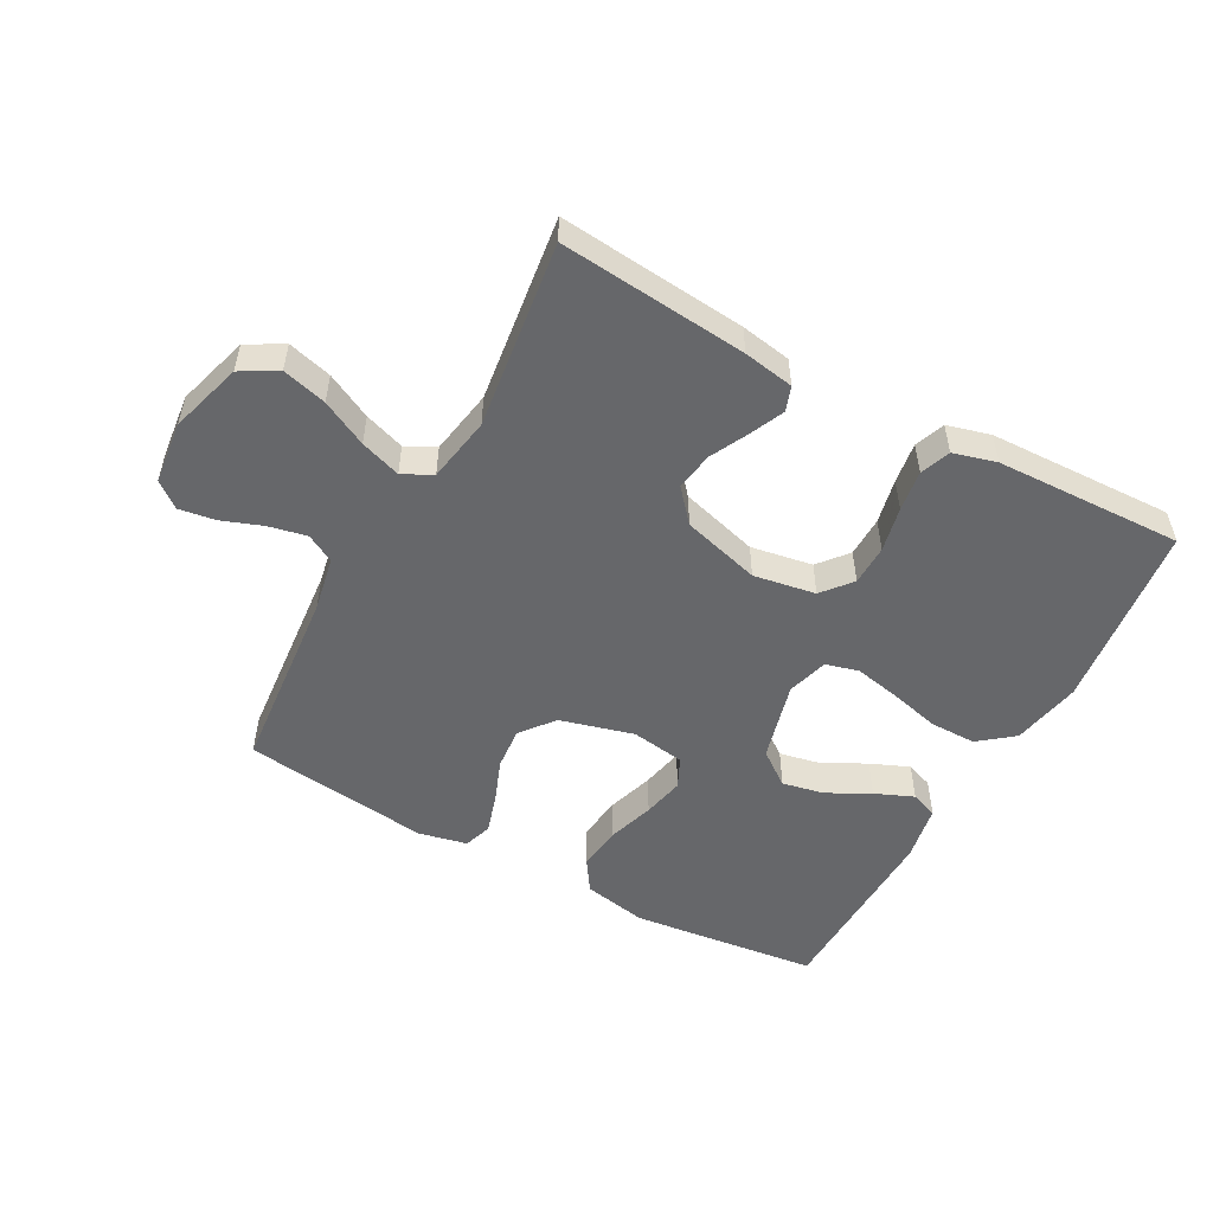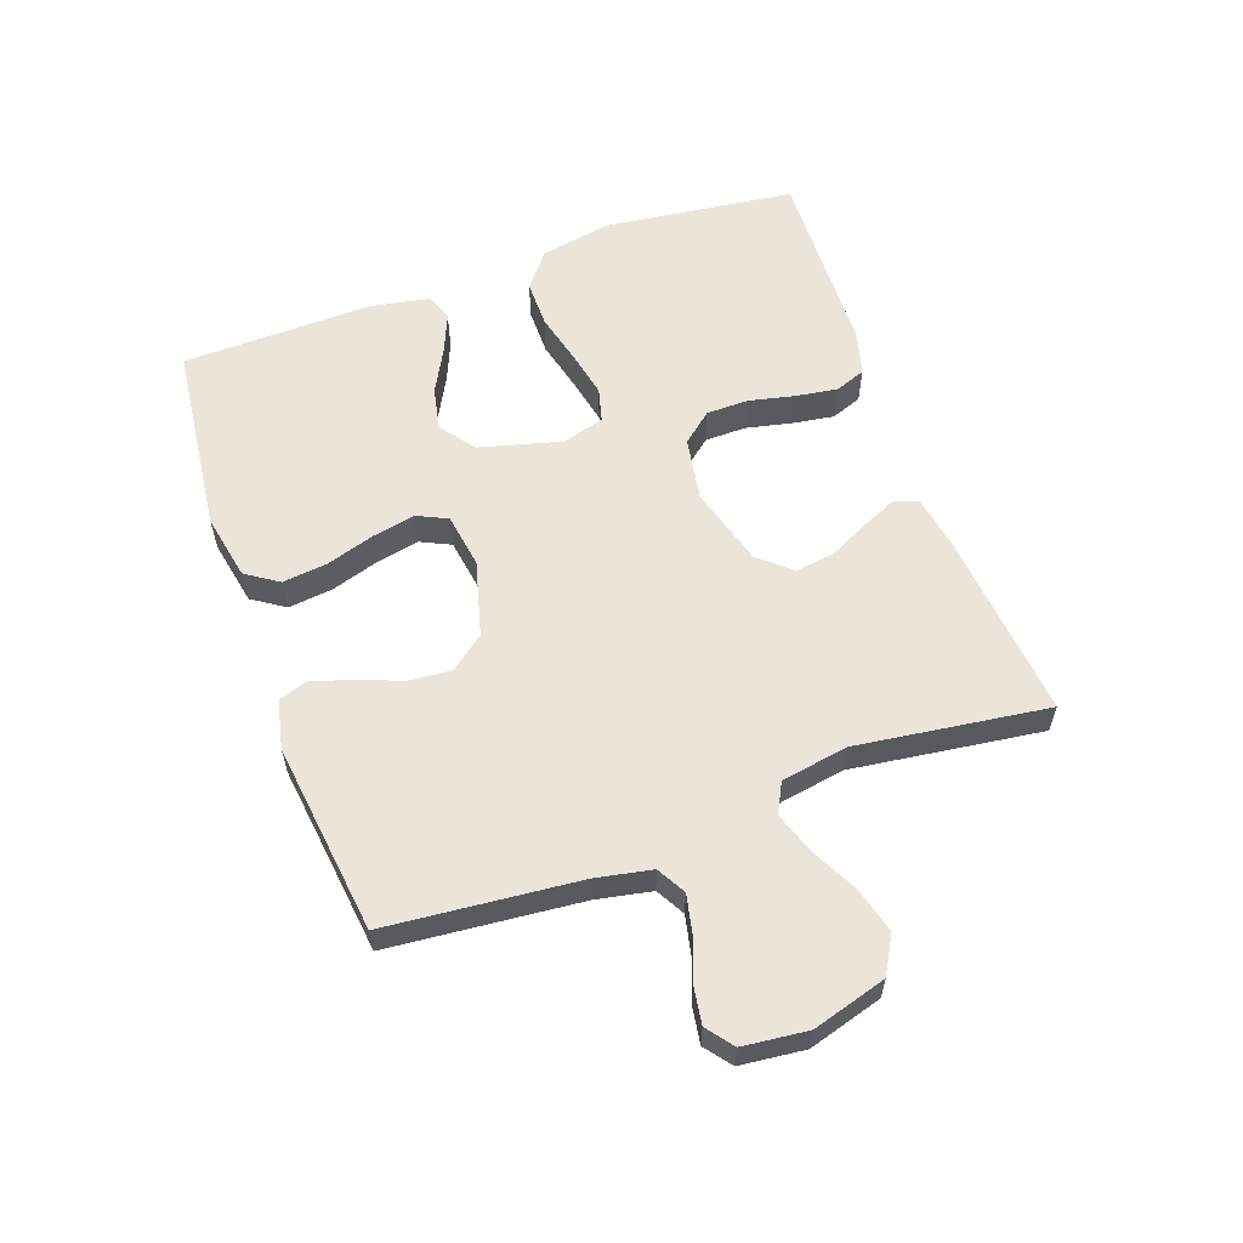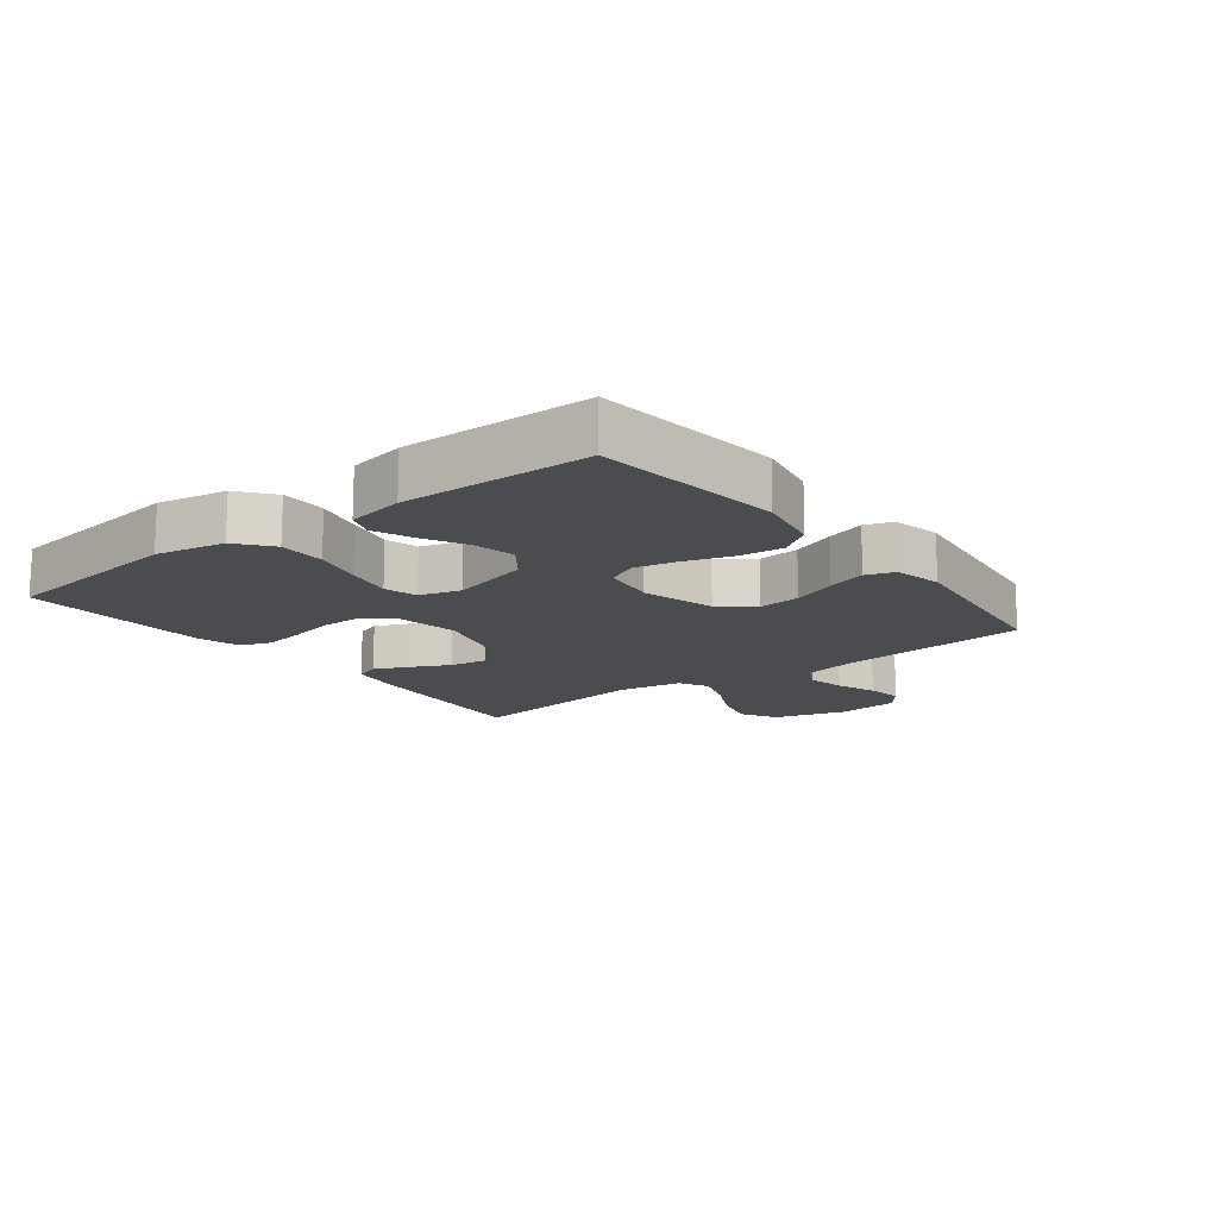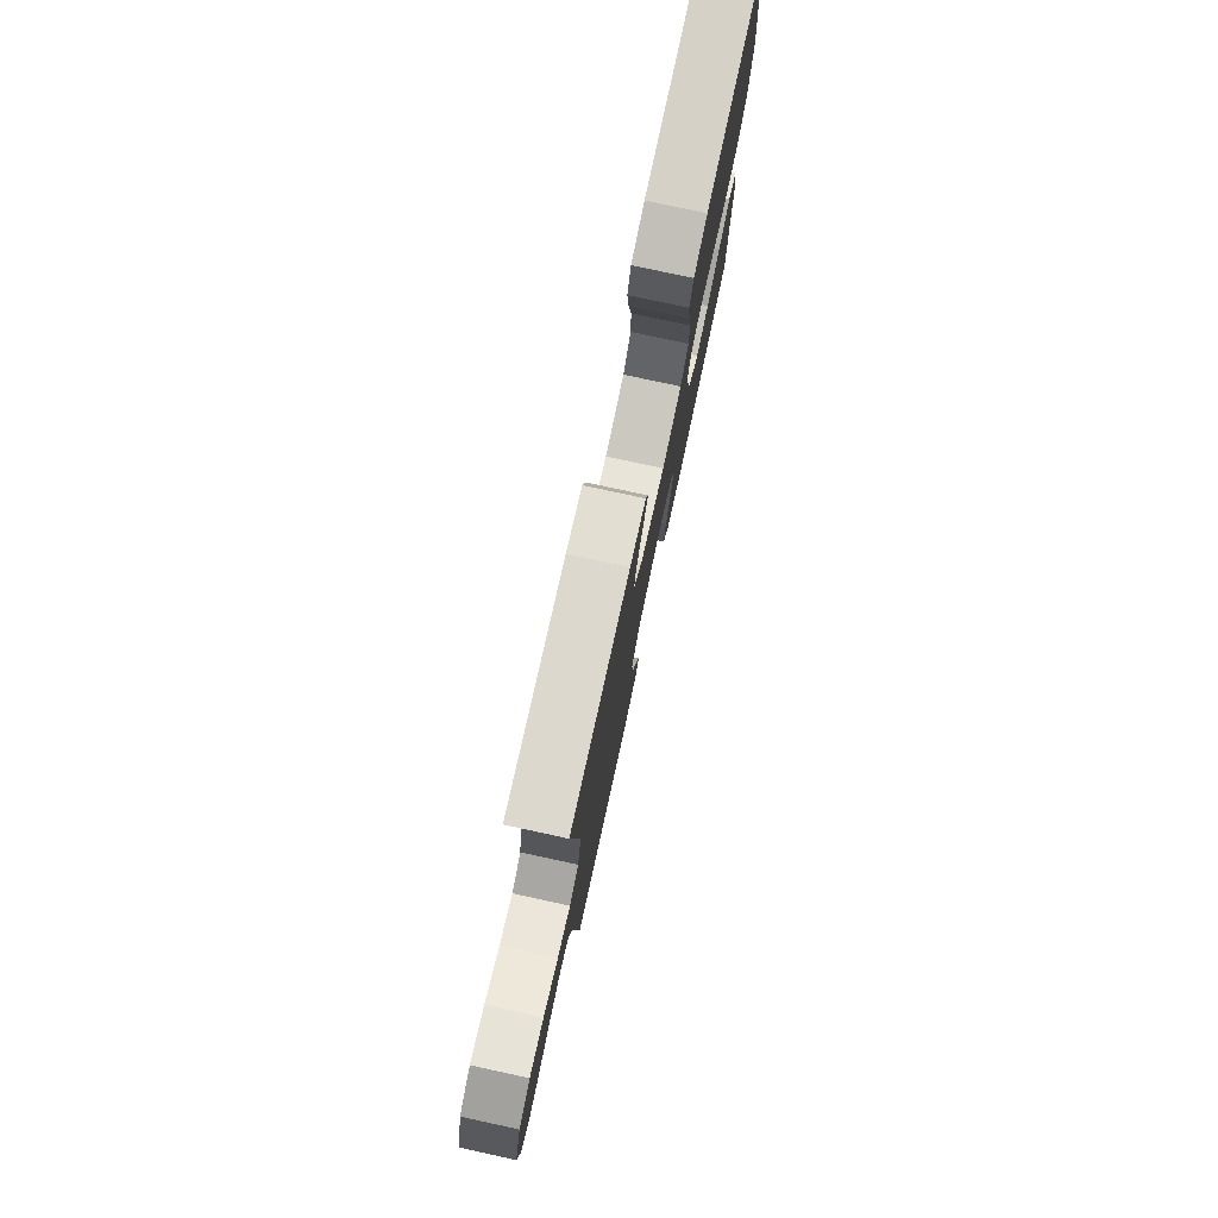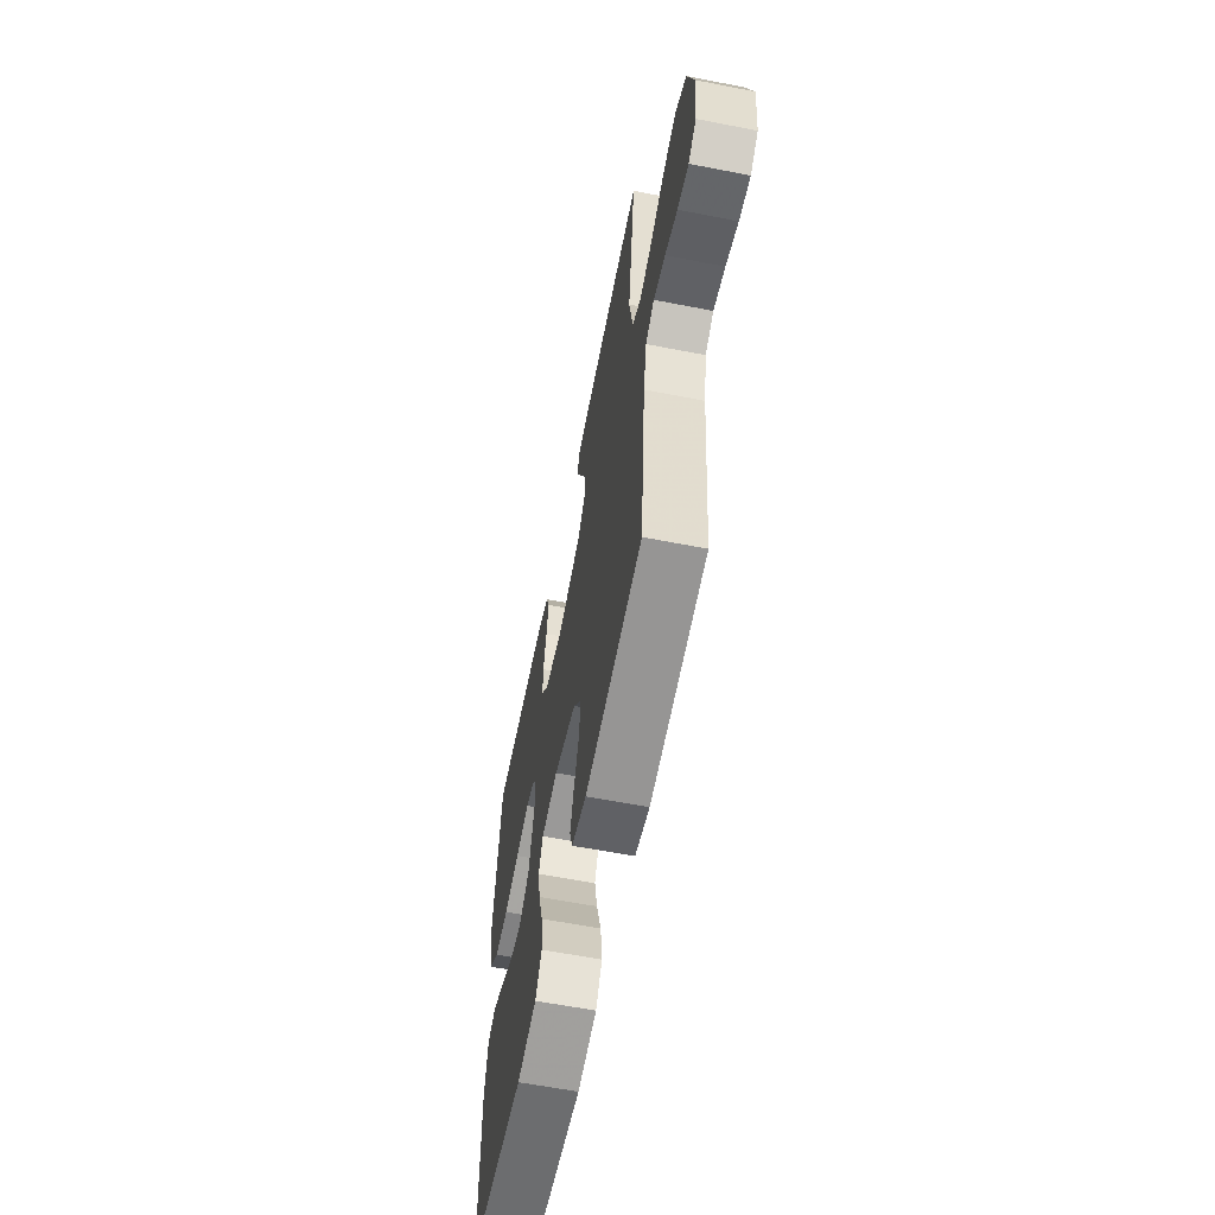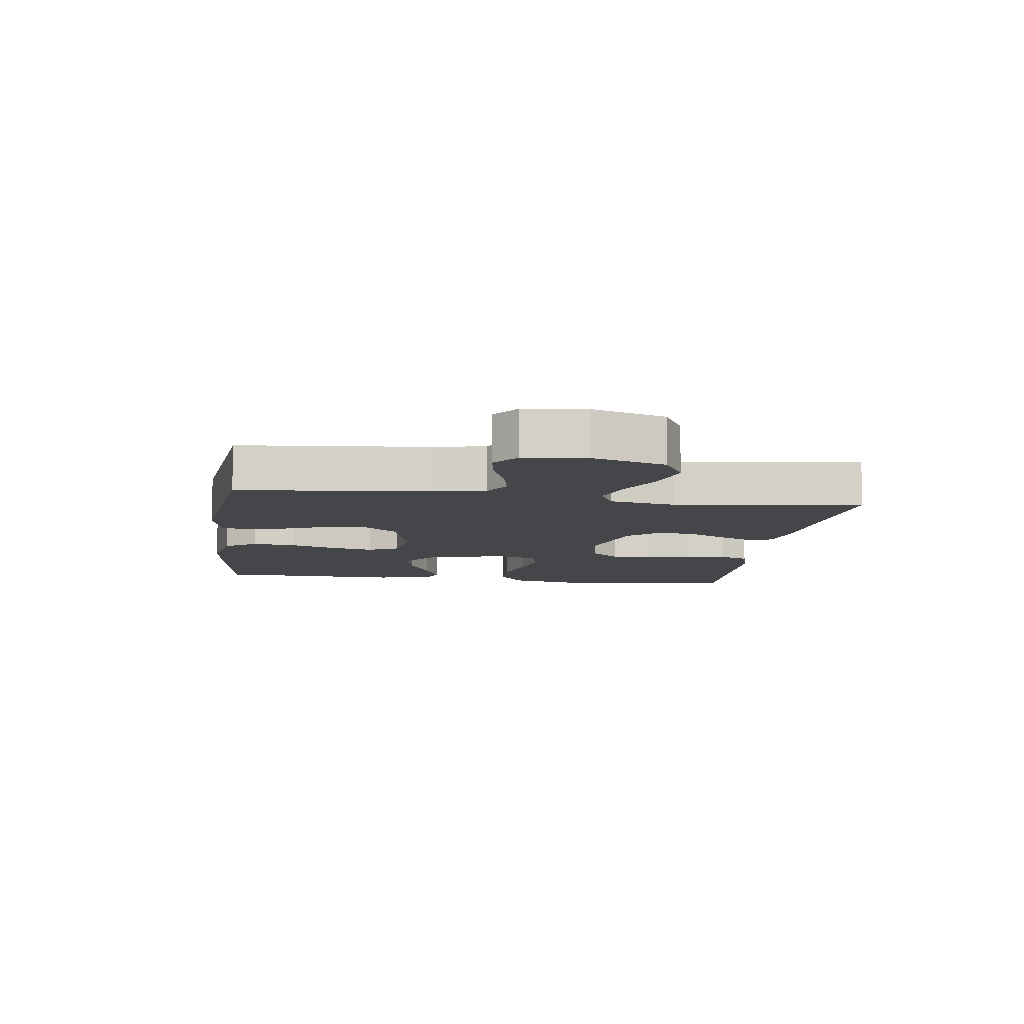
<metadata>
{"format":"obj","ext":"obj","renderer":"f3d","projection":"perspective","resolution":1024,"background":"white","views":[{"elev":-52.2,"azim":-28.7,"up":"+Y"},{"elev":58.9,"azim":-109.7,"up":"+Y"},{"elev":-14.9,"azim":127.6,"up":"+Y"},{"elev":77.7,"azim":-77.8,"up":"+Z"},{"elev":-60.5,"azim":-101.3,"up":"+Z"},{"elev":-9.4,"azim":-97.8,"up":"+Y"}]}
</metadata>
<code>
v -0.5 0.07 0.5
v -0.2 0.07 0.472
v -0.119 0.07 0.458
v -0.105 0.07 0.419
v -0.129 0.07 0.365
v -0.16 0.07 0.303
v -0.169 0.07 0.242
v -0.125 0.07 0.191
v 0 0.07 0.156
v 0.099 0.07 0.173
v 0.138 0.07 0.22
v 0.139 0.07 0.285
v 0.123 0.07 0.357
v 0.113 0.07 0.423
v 0.131 0.07 0.471
v 0.2 0.07 0.49
v 0.5 0.07 0.5
v 0.537 0.07 0.2
v 0.516 0.07 0.089
v 0.461 0.07 0.045
v 0.387 0.07 0.045
v 0.306 0.07 0.065
v 0.233 0.07 0.08
v 0.18 0.07 0.066
v 0.161 0.07 0
v 0.195 0.07 -0.128
v 0.25 0.07 -0.169
v 0.317 0.07 -0.155
v 0.385 0.07 -0.119
v 0.447 0.07 -0.093
v 0.49 0.07 -0.109
v 0.507 0.07 -0.2
v 0.5 0.07 -0.5
v 0.2 0.07 -0.535
v 0.097 0.07 -0.515
v 0.063 0.07 -0.464
v 0.071 0.07 -0.394
v 0.095 0.07 -0.318
v 0.109 0.07 -0.251
v 0.086 0.07 -0.203
v 0 0.07 -0.19
v -0.118 0.07 -0.222
v -0.16 0.07 -0.276
v -0.154 0.07 -0.343
v -0.127 0.07 -0.413
v -0.108 0.07 -0.475
v -0.123 0.07 -0.52
v -0.2 0.07 -0.537
v -0.5 0.07 -0.5
v -0.528 0.07 -0.2
v -0.545 0.07 -0.112
v -0.59 0.07 -0.087
v -0.651 0.07 -0.1
v -0.716 0.07 -0.124
v -0.774 0.07 -0.133
v -0.815 0.07 -0.101
v -0.826 0.07 0
v -0.792 0.07 0.116
v -0.734 0.07 0.149
v -0.663 0.07 0.13
v -0.59 0.07 0.093
v -0.525 0.07 0.071
v -0.478 0.07 0.095
v -0.46 0.07 0.2
v -0.5 0 0.5
v -0.2 0 0.472
v -0.119 0 0.458
v -0.105 0 0.419
v -0.129 0 0.365
v -0.16 0 0.303
v -0.169 0 0.242
v -0.125 0 0.191
v 0 0 0.156
v 0.099 0 0.173
v 0.138 0 0.22
v 0.139 0 0.285
v 0.123 0 0.357
v 0.113 0 0.423
v 0.131 0 0.471
v 0.2 0 0.49
v 0.5 0 0.5
v 0.537 0 0.2
v 0.516 0 0.089
v 0.461 0 0.045
v 0.387 0 0.045
v 0.306 0 0.065
v 0.233 0 0.08
v 0.18 0 0.066
v 0.161 0 0
v 0.195 0 -0.128
v 0.25 0 -0.169
v 0.317 0 -0.155
v 0.385 0 -0.119
v 0.447 0 -0.093
v 0.49 0 -0.109
v 0.507 0 -0.2
v 0.5 0 -0.5
v 0.2 0 -0.535
v 0.097 0 -0.515
v 0.063 0 -0.464
v 0.071 0 -0.394
v 0.095 0 -0.318
v 0.109 0 -0.251
v 0.086 0 -0.203
v 0 0 -0.19
v -0.118 0 -0.222
v -0.16 0 -0.276
v -0.154 0 -0.343
v -0.127 0 -0.413
v -0.108 0 -0.475
v -0.123 0 -0.52
v -0.2 0 -0.537
v -0.5 0 -0.5
v -0.528 0 -0.2
v -0.545 0 -0.112
v -0.59 0 -0.087
v -0.651 0 -0.1
v -0.716 0 -0.124
v -0.774 0 -0.133
v -0.815 0 -0.101
v -0.826 0 0
v -0.792 0 0.116
v -0.734 0 0.149
v -0.663 0 0.13
v -0.59 0 0.093
v -0.525 0 0.071
v -0.478 0 0.095
v -0.46 0 0.2
f 59 60 61
f 58 59 61
f 57 58 61
f 56 57 61
f 55 56 61
f 54 55 61
f 53 54 61
f 52 53 61 62
f 51 52 62 63
f 48 49 50
f 47 48 50
f 46 47 50
f 45 46 50
f 44 45 50
f 50 51 63
f 44 50 63
f 43 44 63
f 36 37 38
f 35 36 38
f 34 35 38
f 33 34 38
f 32 33 38
f 31 32 38
f 30 31 38
f 29 30 38
f 28 29 38
f 27 28 38 39
f 26 27 39 40
f 20 21 22
f 19 20 22
f 18 19 22
f 17 18 22
f 16 17 22
f 15 16 22
f 14 15 22
f 13 14 22
f 12 13 22
f 11 12 22 23
f 10 11 23 24
f 4 5 6
f 3 4 6
f 2 3 6
f 1 2 6
f 64 1 6
f 64 6 7
f 64 7 8
f 63 64 8
f 43 63 8
f 42 43 8
f 41 42 8 9
f 41 9 10
f 40 41 10
f 26 40 10
f 25 26 10
f 10 24 25
f 125 124 123
f 125 123 122
f 125 122 121
f 125 121 120
f 125 120 119
f 125 119 118
f 125 118 117
f 126 125 117 116
f 127 126 116 115
f 114 113 112
f 114 112 111
f 114 111 110
f 114 110 109
f 114 109 108
f 127 115 114
f 127 114 108
f 127 108 107
f 102 101 100
f 102 100 99
f 102 99 98
f 102 98 97
f 102 97 96
f 102 96 95
f 102 95 94
f 102 94 93
f 102 93 92
f 103 102 92 91
f 104 103 91 90
f 86 85 84
f 86 84 83
f 86 83 82
f 86 82 81
f 86 81 80
f 86 80 79
f 86 79 78
f 86 78 77
f 86 77 76
f 87 86 76 75
f 88 87 75 74
f 70 69 68
f 70 68 67
f 70 67 66
f 70 66 65
f 70 65 128
f 71 70 128
f 72 71 128
f 72 128 127
f 72 127 107
f 72 107 106
f 73 72 106 105
f 74 73 105
f 74 105 104
f 74 104 90
f 74 90 89
f 89 88 74
f 1 65 66 2
f 2 66 67 3
f 3 67 68 4
f 4 68 69 5
f 5 69 70 6
f 6 70 71 7
f 7 71 72 8
f 8 72 73 9
f 9 73 74 10
f 10 74 75 11
f 11 75 76 12
f 12 76 77 13
f 13 77 78 14
f 14 78 79 15
f 15 79 80 16
f 16 80 81 17
f 17 81 82 18
f 18 82 83 19
f 19 83 84 20
f 20 84 85 21
f 21 85 86 22
f 22 86 87 23
f 23 87 88 24
f 24 88 89 25
f 25 89 90 26
f 26 90 91 27
f 27 91 92 28
f 28 92 93 29
f 29 93 94 30
f 30 94 95 31
f 31 95 96 32
f 32 96 97 33
f 33 97 98 34
f 34 98 99 35
f 35 99 100 36
f 36 100 101 37
f 37 101 102 38
f 38 102 103 39
f 39 103 104 40
f 40 104 105 41
f 41 105 106 42
f 42 106 107 43
f 43 107 108 44
f 44 108 109 45
f 45 109 110 46
f 46 110 111 47
f 47 111 112 48
f 48 112 113 49
f 49 113 114 50
f 50 114 115 51
f 51 115 116 52
f 52 116 117 53
f 53 117 118 54
f 54 118 119 55
f 55 119 120 56
f 56 120 121 57
f 57 121 122 58
f 58 122 123 59
f 59 123 124 60
f 60 124 125 61
f 61 125 126 62
f 62 126 127 63
f 63 127 128 64
f 64 128 65 1

</code>
